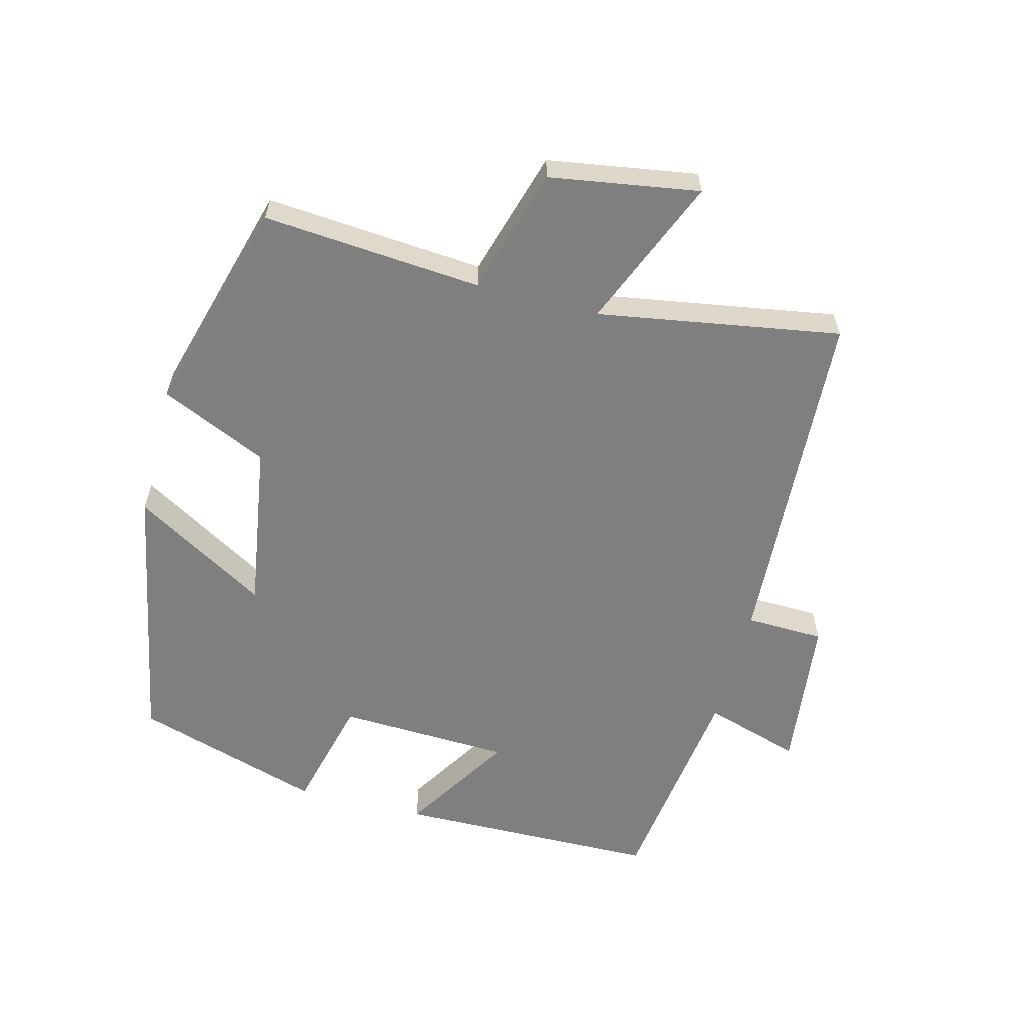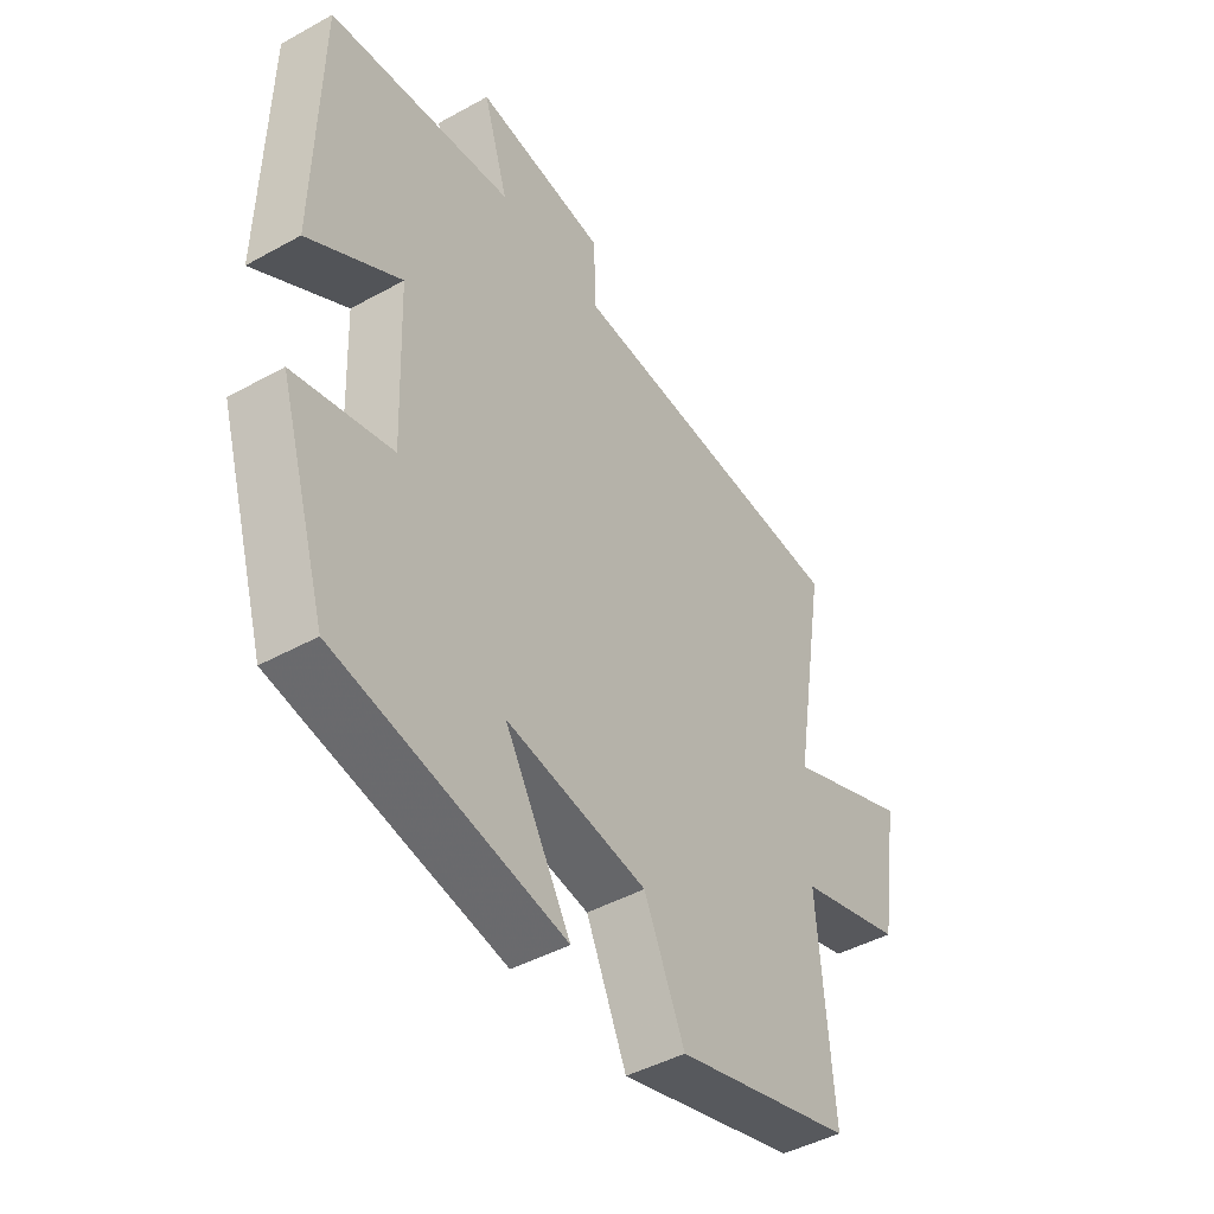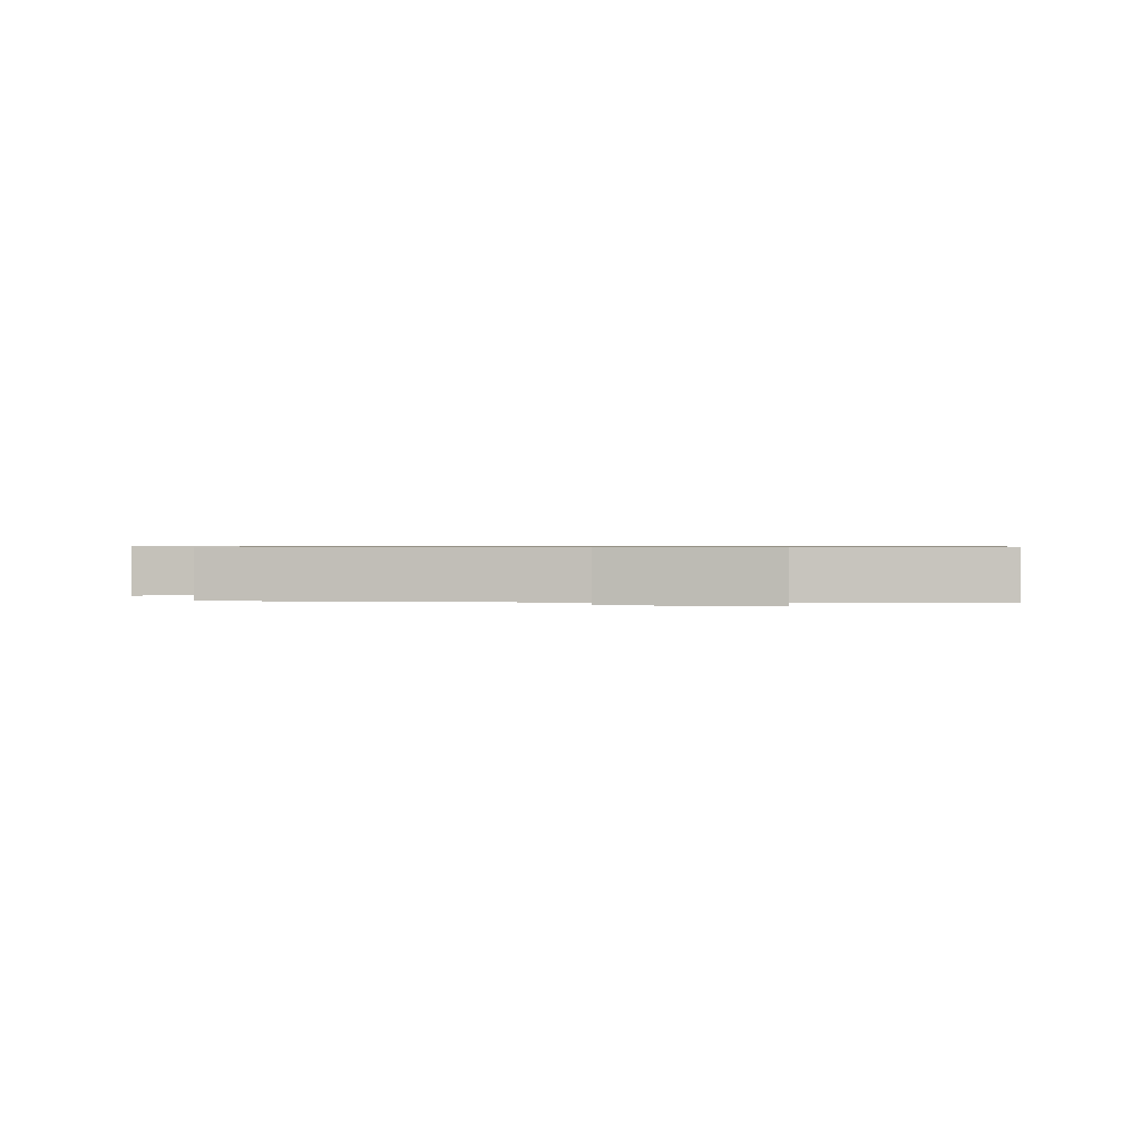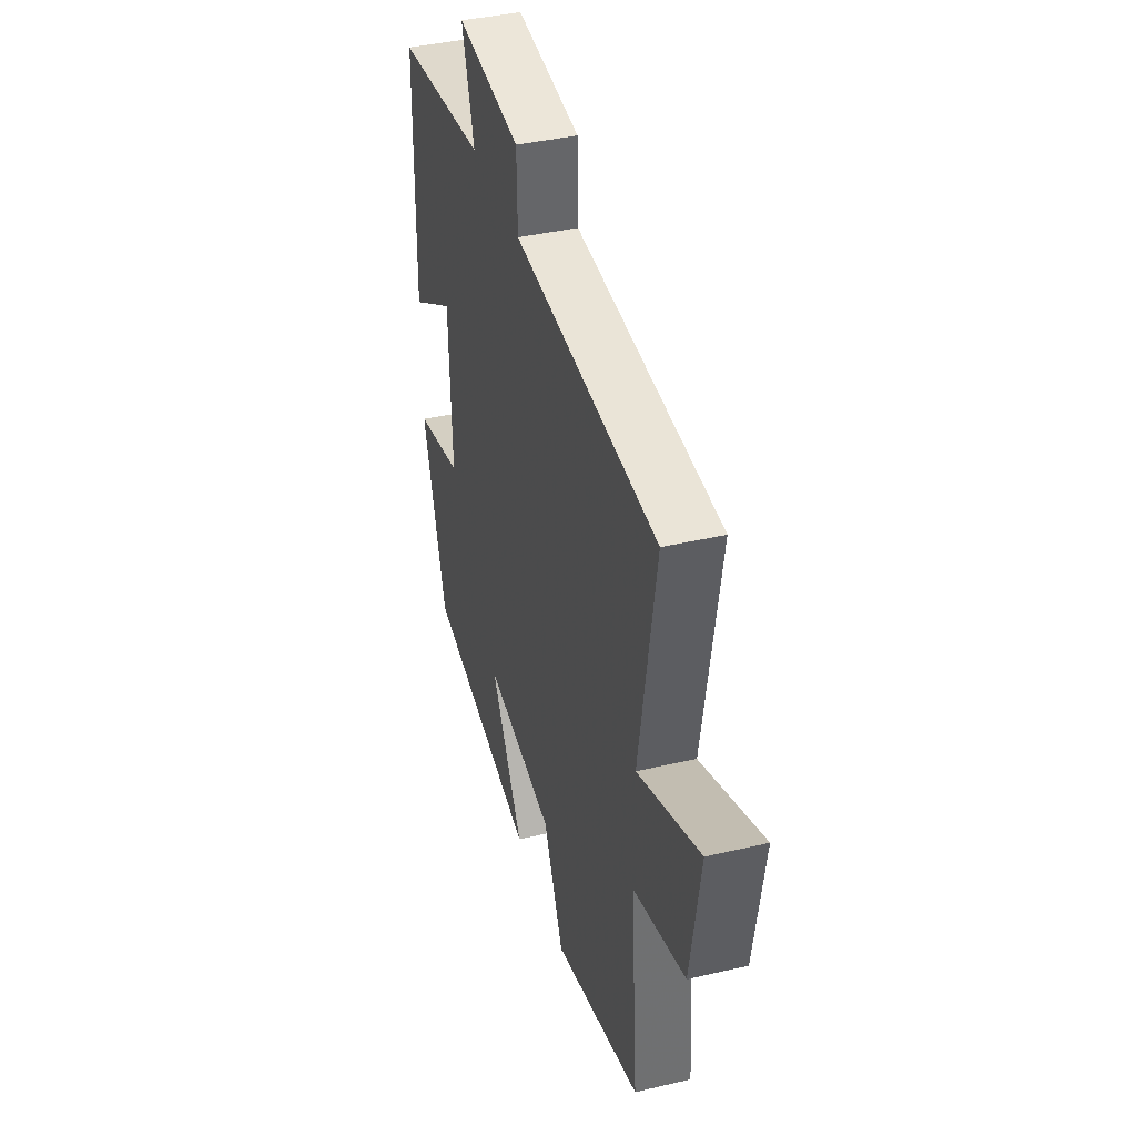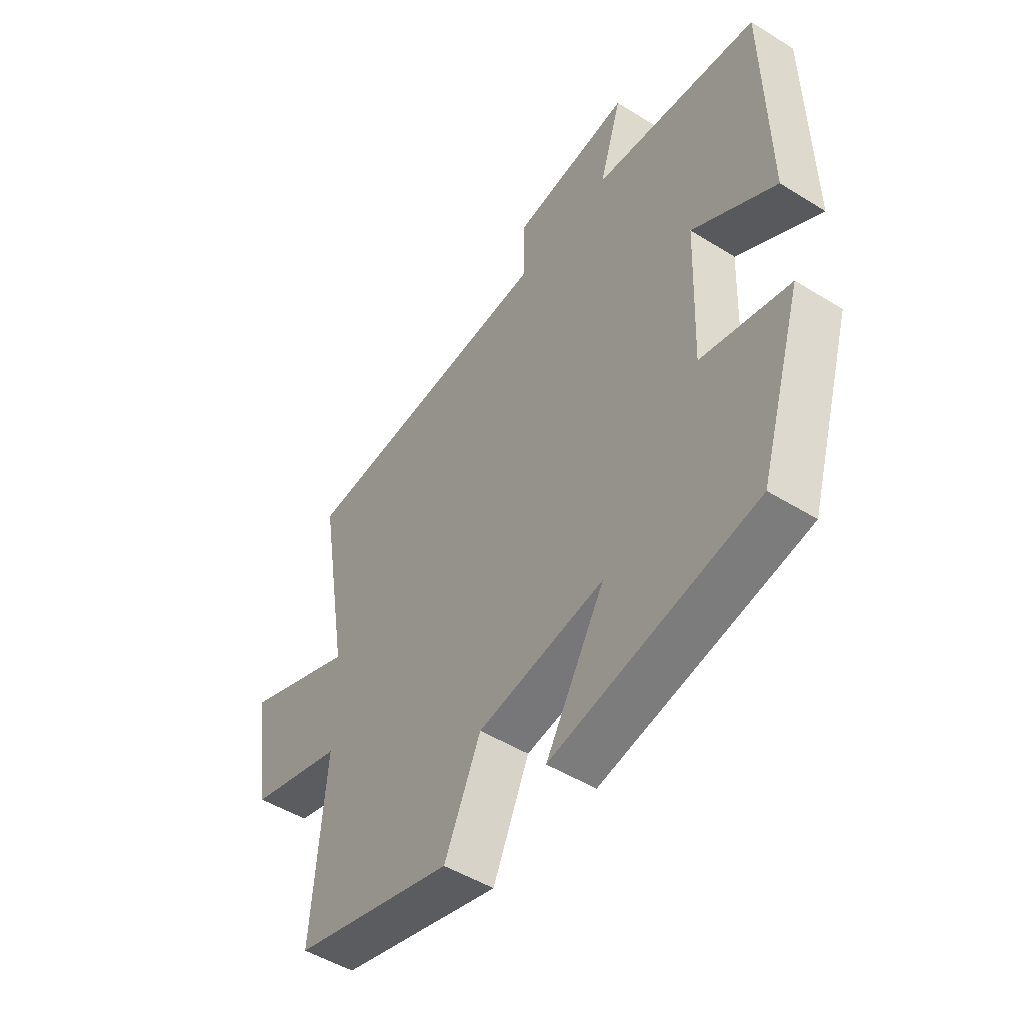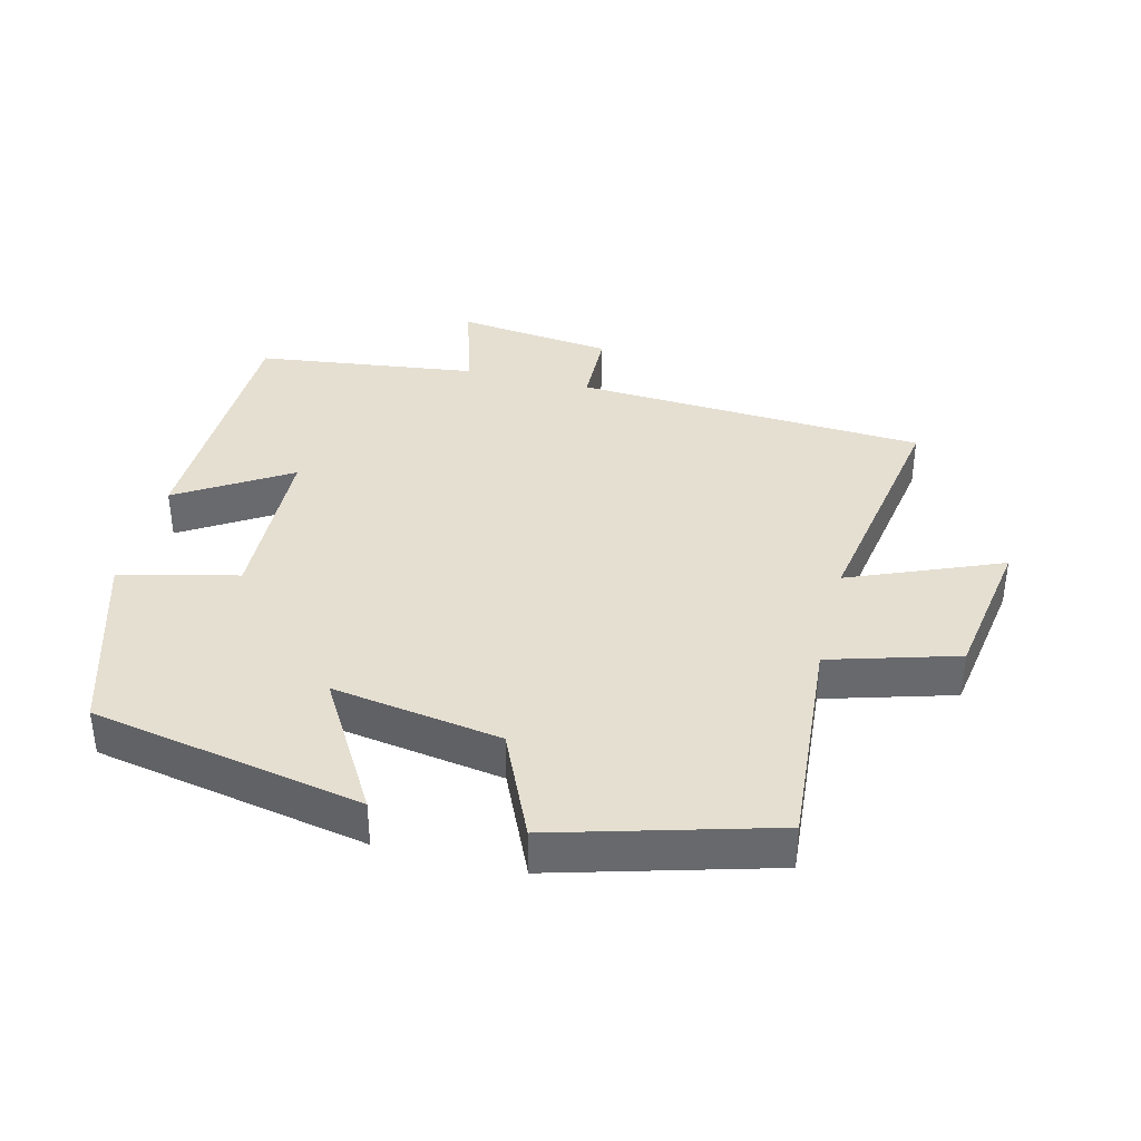
<metadata>
{"format":"obj","ext":"obj","renderer":"f3d","projection":"perspective","resolution":1024,"background":"white","views":[{"elev":-59.7,"azim":-104.6,"up":"+Y"},{"elev":-44.8,"azim":122.8,"up":"+Z"},{"elev":0.7,"azim":6.1,"up":"+Y"},{"elev":40.1,"azim":-106.1,"up":"+Z"},{"elev":-49.4,"azim":55.5,"up":"+Z"},{"elev":37.5,"azim":-165.9,"up":"+Y"}]}
</metadata>
<code>
v 0.493 0.07 0.457
v 0.5 0.07 0.061
v 0.334 0.07 0.164
v 0.324 0.07 -0.096
v 0.5 0.07 -0.139
v 0.413 0.07 -0.422
v 0.005 0.07 -0.5
v 0.124 0.07 -0.299
v -0.13 0.07 -0.339
v -0.203 0.07 -0.5
v -0.526 0.07 -0.409
v -0.5 0.07 -0.081
v -0.691 0.07 -0.025
v -0.727 0.07 0.199
v -0.5 0.07 0.105
v -0.561 0.07 0.47
v -0.033 0.07 0.5
v -0.03 0.07 0.618
v 0.206 0.07 0.646
v 0.161 0.07 0.5
v 0.493 0 0.457
v 0.5 0 0.061
v 0.334 0 0.164
v 0.324 0 -0.096
v 0.5 0 -0.139
v 0.413 0 -0.422
v 0.005 0 -0.5
v 0.124 0 -0.299
v -0.13 0 -0.339
v -0.203 0 -0.5
v -0.526 0 -0.409
v -0.5 0 -0.081
v -0.691 0 -0.025
v -0.727 0 0.199
v -0.5 0 0.105
v -0.561 0 0.47
v -0.033 0 0.5
v -0.03 0 0.618
v 0.206 0 0.646
v 0.161 0 0.5
f 17 18 19 20
f 15 16 17 20
f 15 20 1
f 12 13 14 15
f 12 15 1
f 9 10 11 12
f 8 9 12
f 5 6 7 8
f 4 5 8 12
f 3 4 12
f 1 2 3
f 1 3 12
f 40 39 38 37
f 40 37 36 35
f 21 40 35
f 35 34 33 32
f 21 35 32
f 32 31 30 29
f 32 29 28
f 28 27 26 25
f 32 28 25 24
f 32 24 23
f 23 22 21
f 32 23 21
f 1 21 22 2
f 2 22 23 3
f 3 23 24 4
f 4 24 25 5
f 5 25 26 6
f 6 26 27 7
f 7 27 28 8
f 8 28 29 9
f 9 29 30 10
f 10 30 31 11
f 11 31 32 12
f 12 32 33 13
f 13 33 34 14
f 14 34 35 15
f 15 35 36 16
f 16 36 37 17
f 17 37 38 18
f 18 38 39 19
f 19 39 40 20
f 20 40 21 1

</code>
